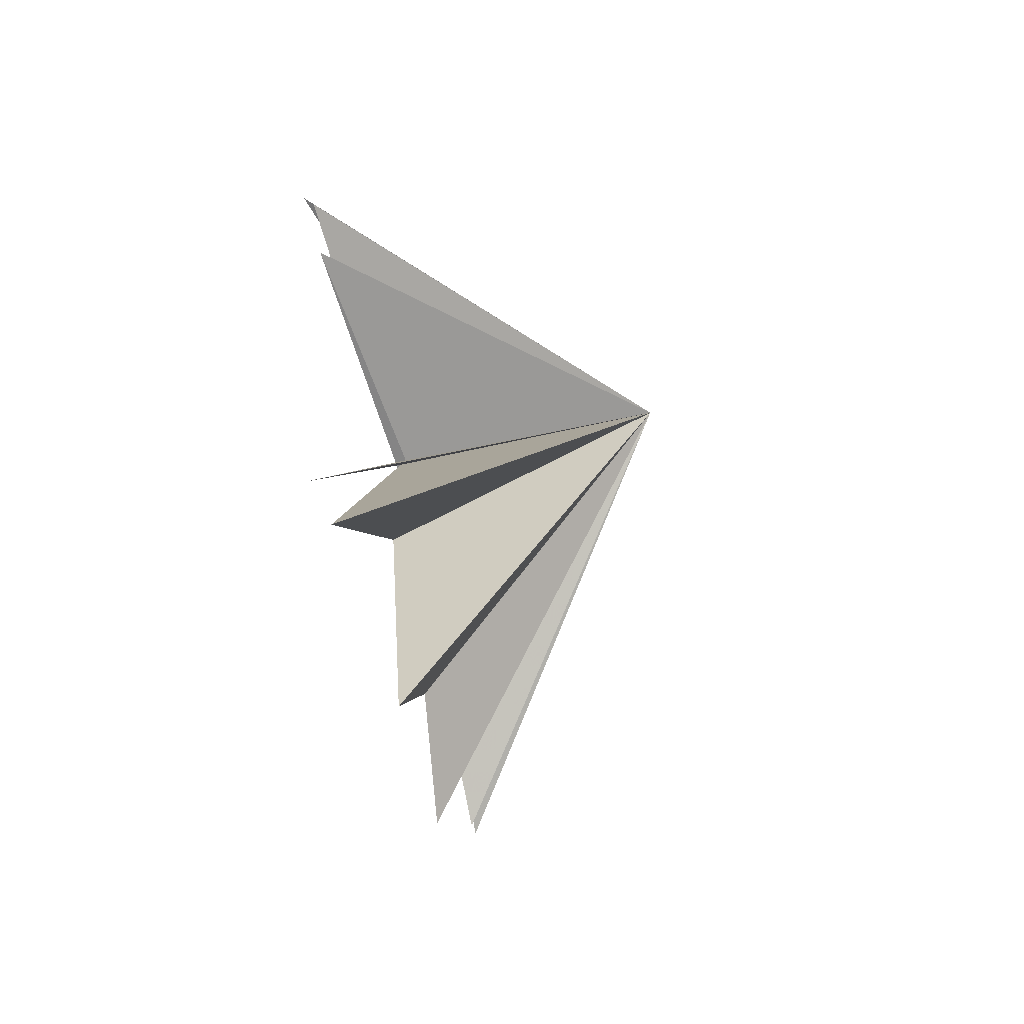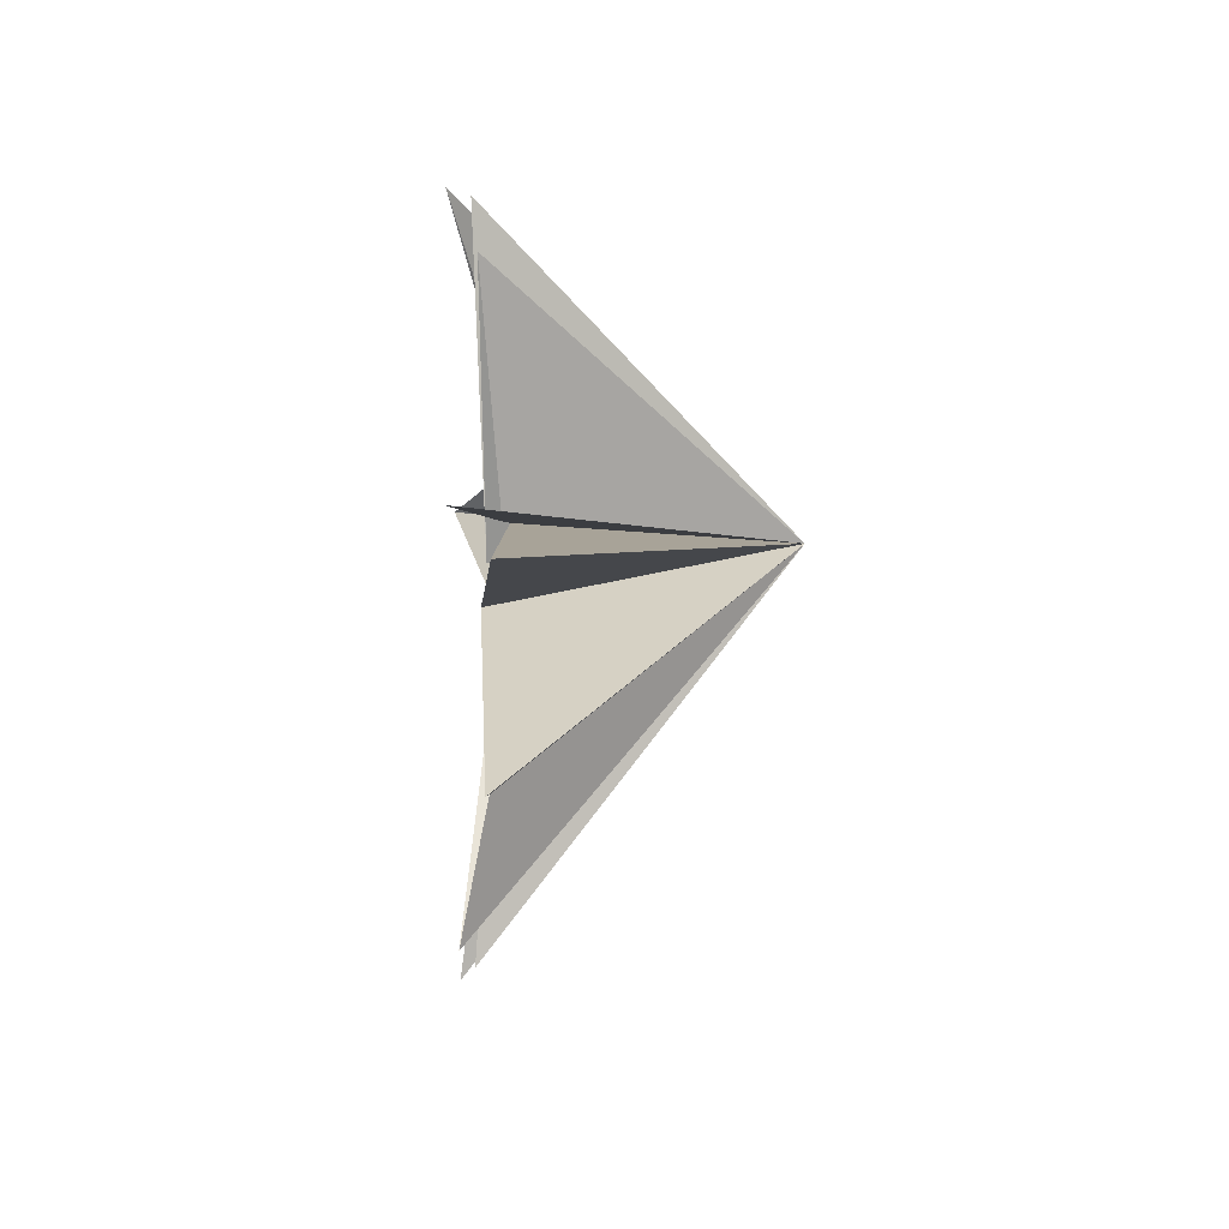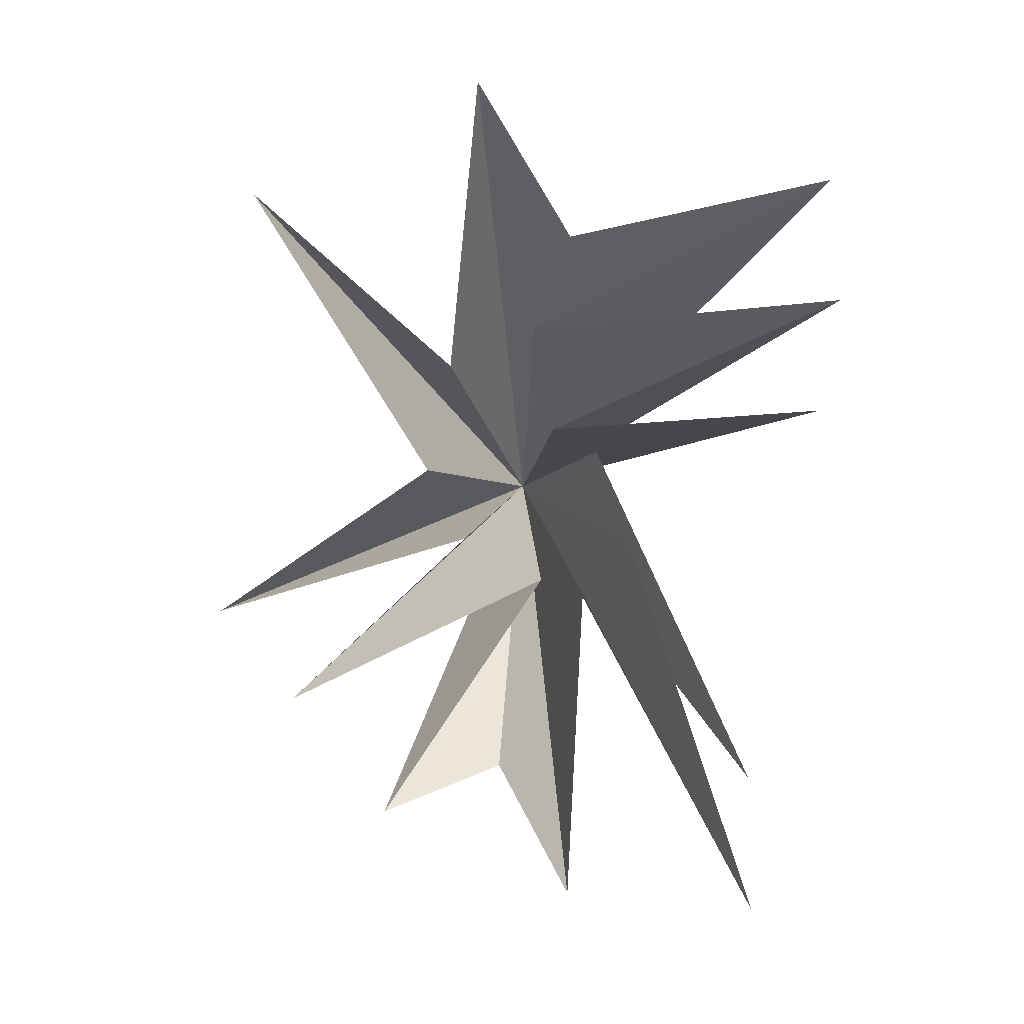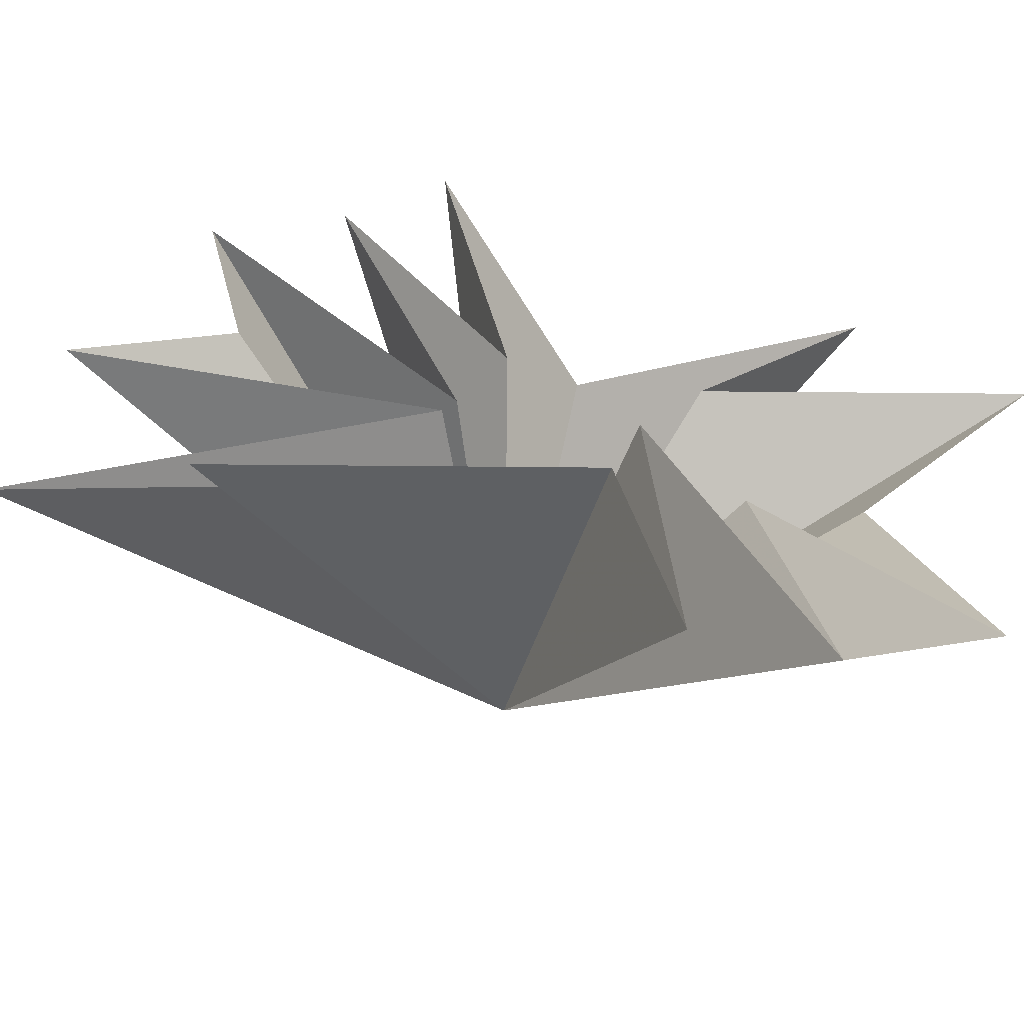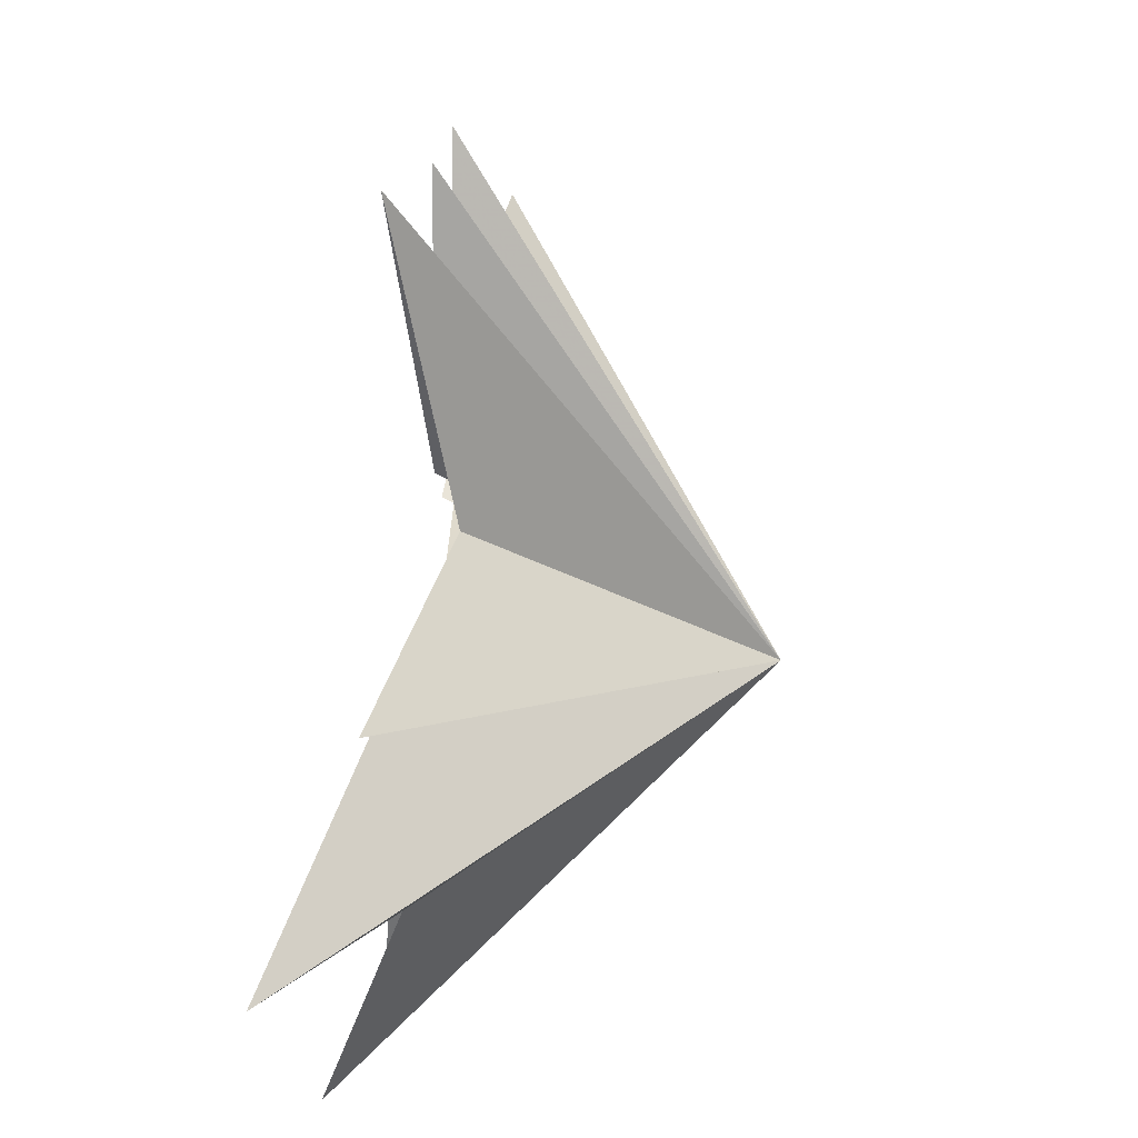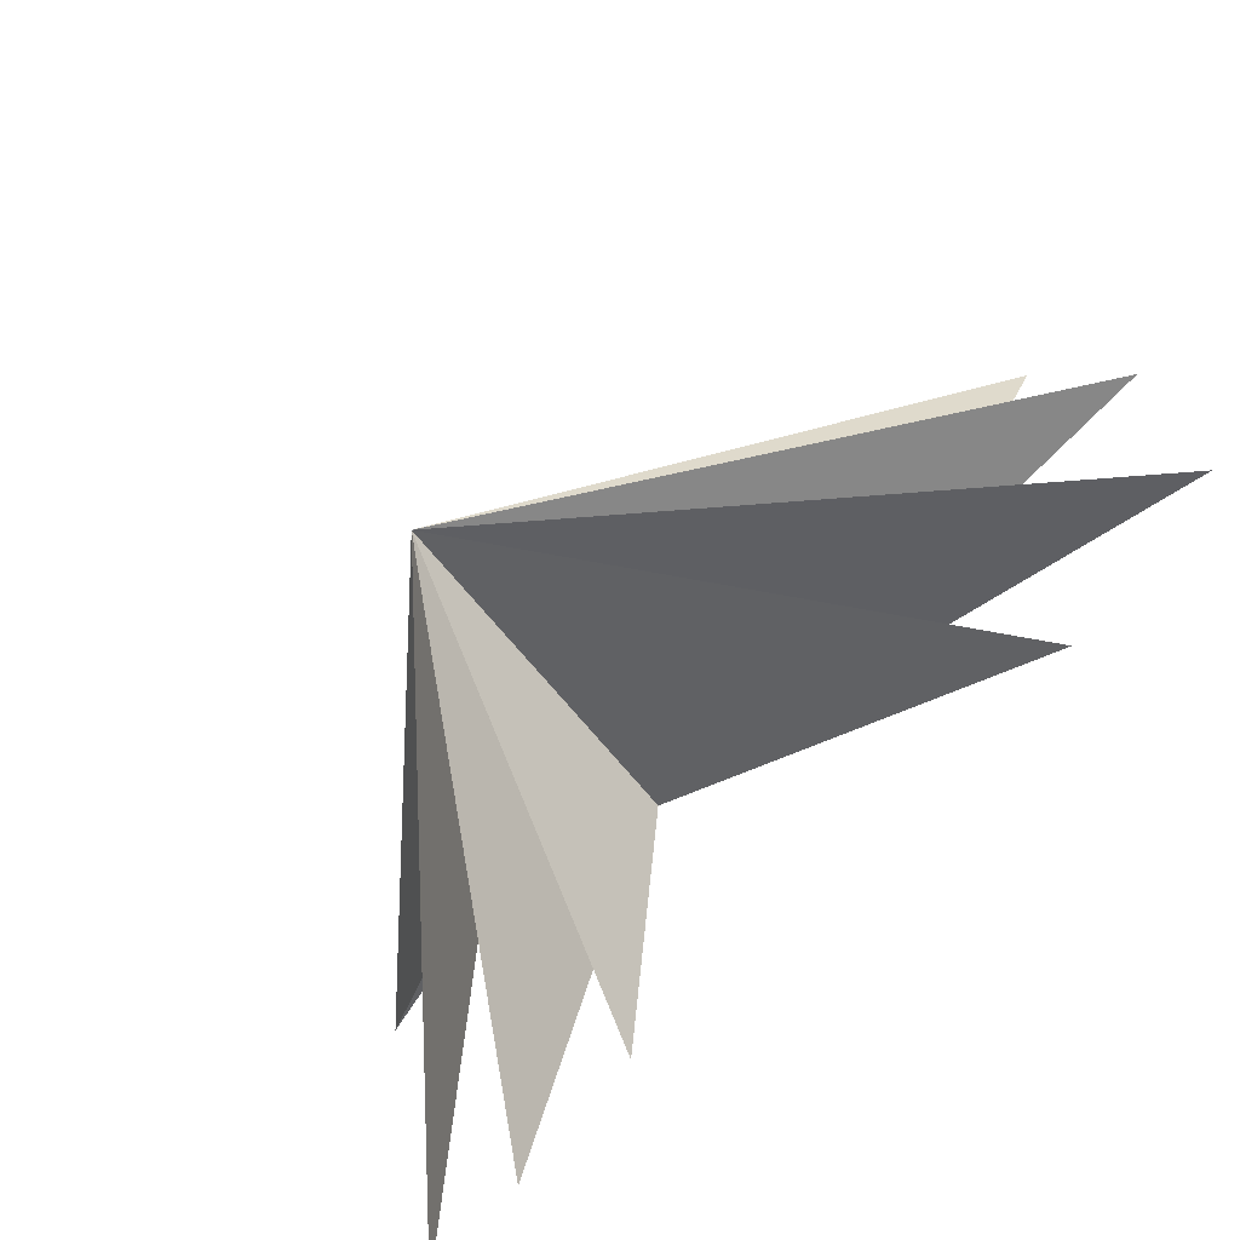
<metadata>
{"format":"obj","ext":"obj","renderer":"f3d","projection":"perspective","resolution":1024,"background":"white","views":[{"elev":-62.8,"azim":17.4,"up":"+Z"},{"elev":-64.9,"azim":0.5,"up":"+Z"},{"elev":-0.4,"azim":-103.5,"up":"+Z"},{"elev":-57.3,"azim":-102.7,"up":"+Y"},{"elev":58.5,"azim":6.7,"up":"+Y"},{"elev":-61.1,"azim":134.6,"up":"+Y"}]}
</metadata>
<code>
v -0.07159 1.283 -6.358
v 0.04747 -0.3159 -9.277
v -0.136 2.401 2.487
v -0.3506 -0.5665 -2.56
v 0.0196 6.728 6.149
v 0.3035 -4.786 -9.905
v 0.4689 2.793 0.1988
v 0.1773 -1.752 -1.339
v -0.6438 -4.364 -6.738
v -1.009 7.506 -2.825
v -0.07926 -0.9592 0.623
v -0.1902 2.094 -1.326
v -0.447 -6.172 1.602
v -0.5597 5.938 -4.741
v -0.4417 0.1363 1.1
v -0.08736 0.3259 -2.246
v -0.6926 -6.583 4.118
v -0.6529 3.962 -7.213
v 0.799 0.2701 3.466
v -1.387 -6.056 6.731
v 0.1522 -0.4188 5.479
v -1.6 2.109 8.472
v 5.851 -0.717 -0.03968
f 12 10 23
f 23 10 7
f 23 7 5
f 23 5 3
f 23 3 22
f 23 22 21
f 23 21 20
f 23 20 19
f 23 19 17
f 23 17 15
f 23 15 13
f 23 13 11
f 23 11 9
f 23 9 8
f 23 8 6
f 23 6 4
f 23 4 2
f 23 2 1
f 23 1 18
f 23 18 16
f 23 16 14
f 23 14 12

</code>
